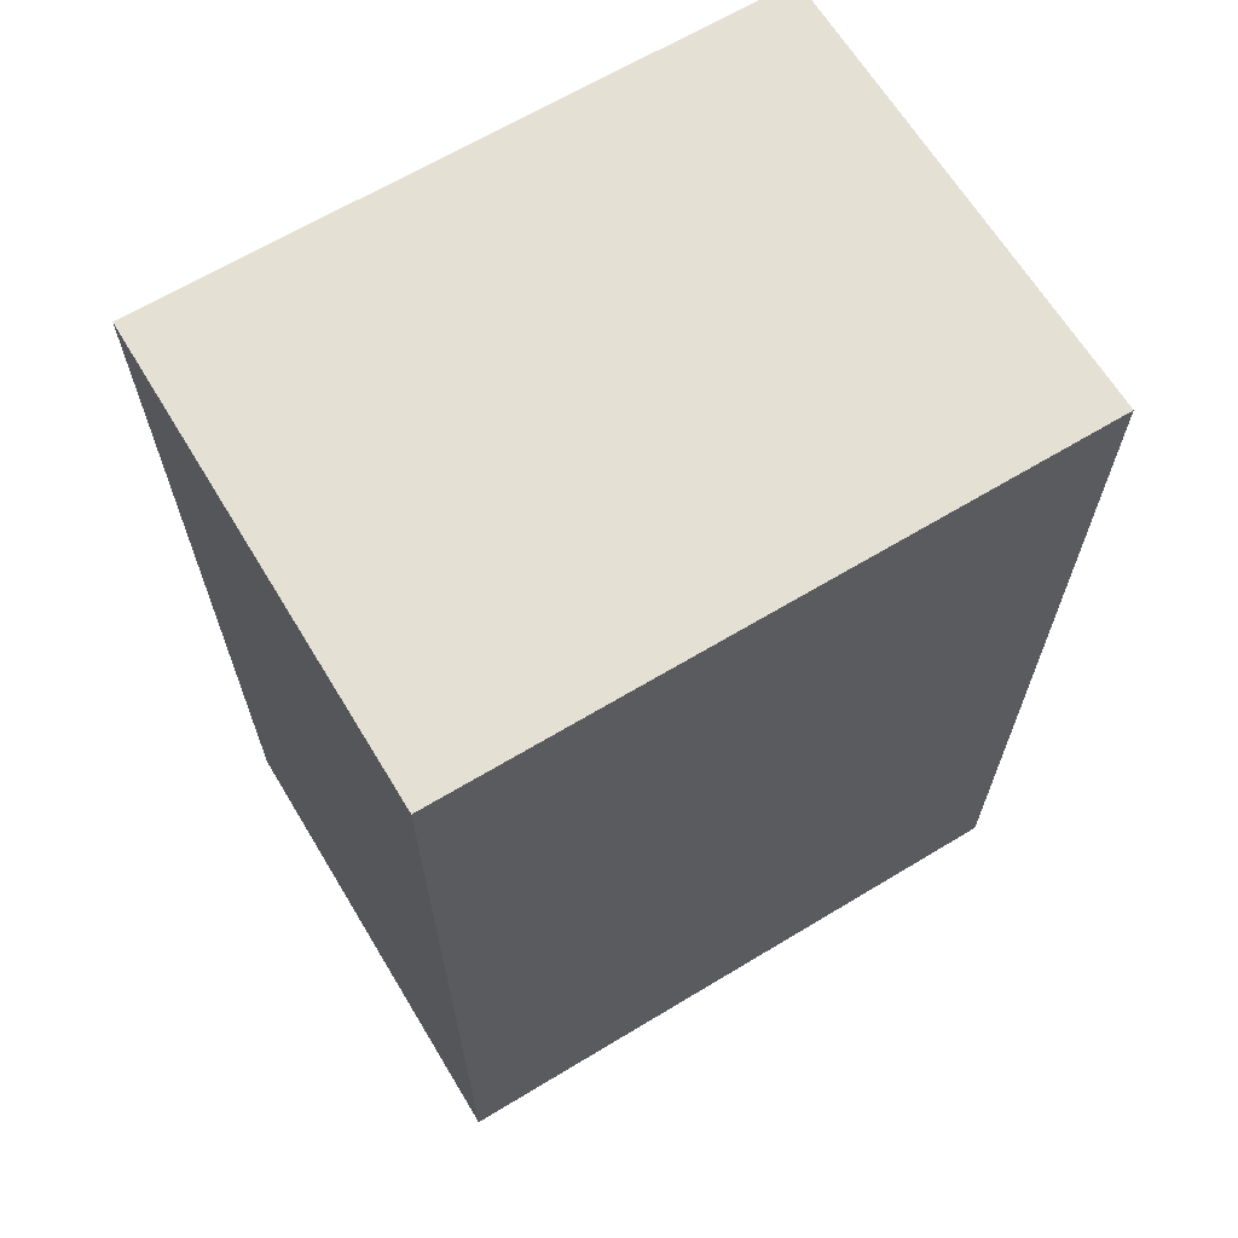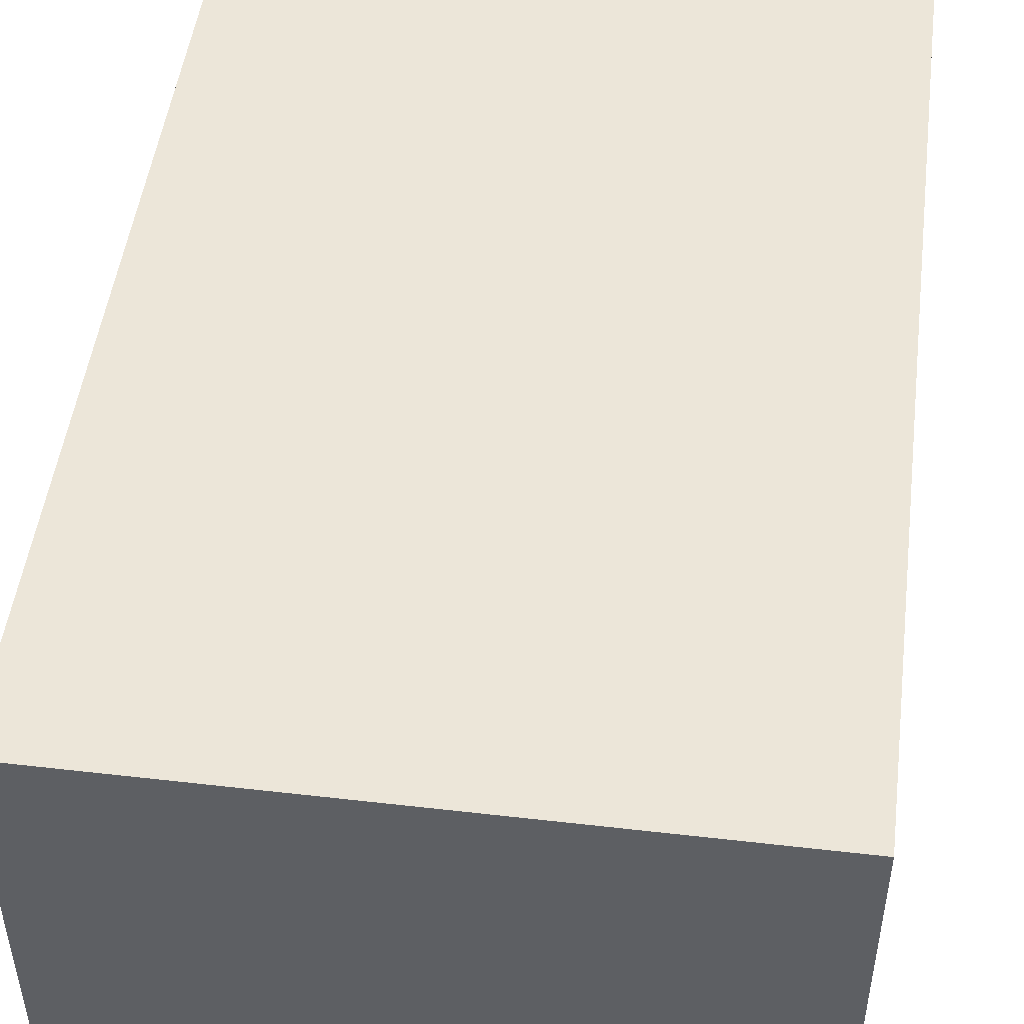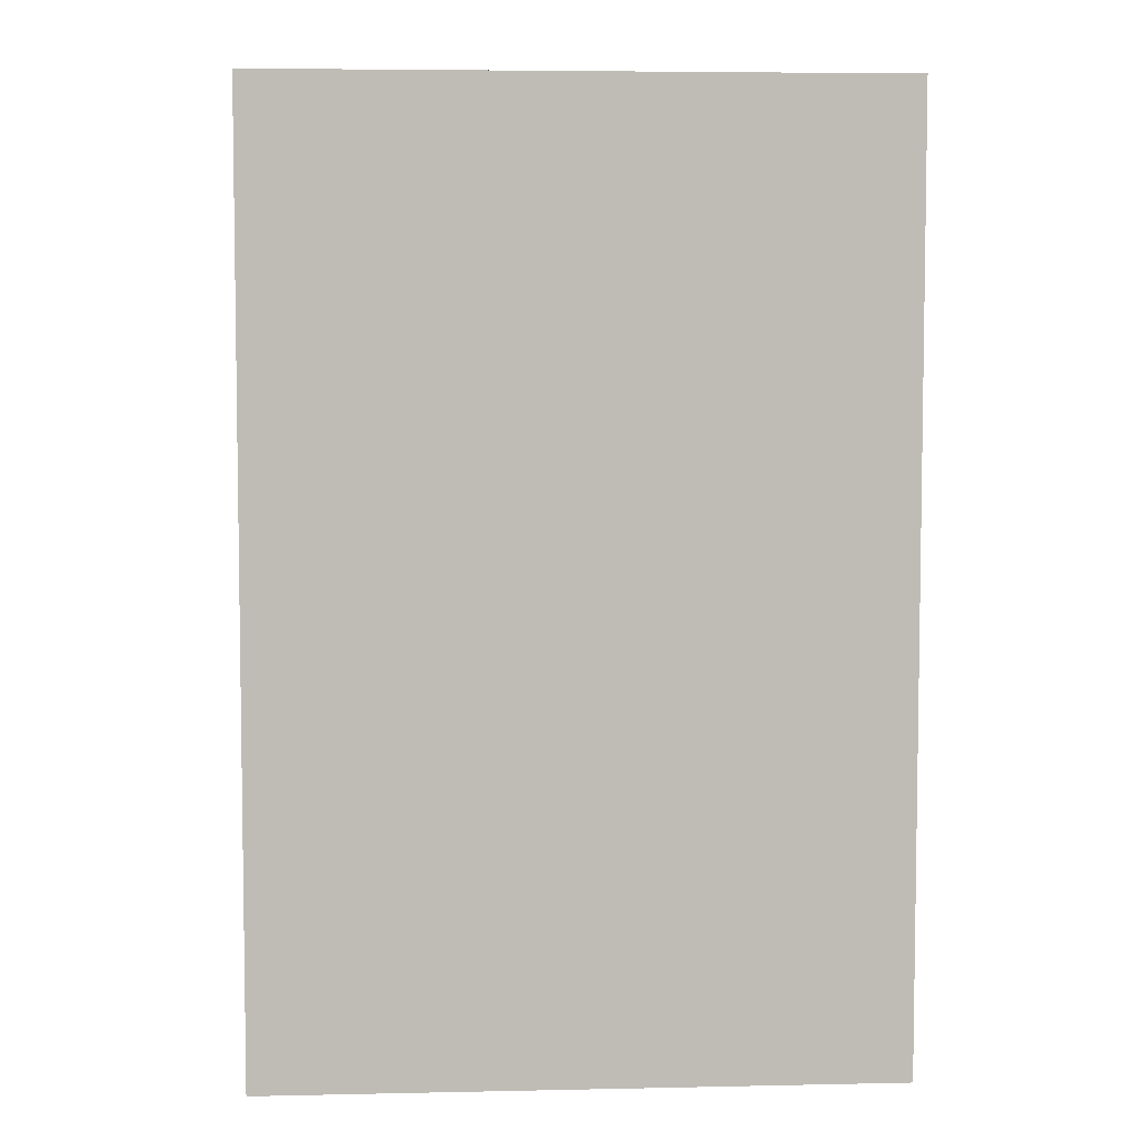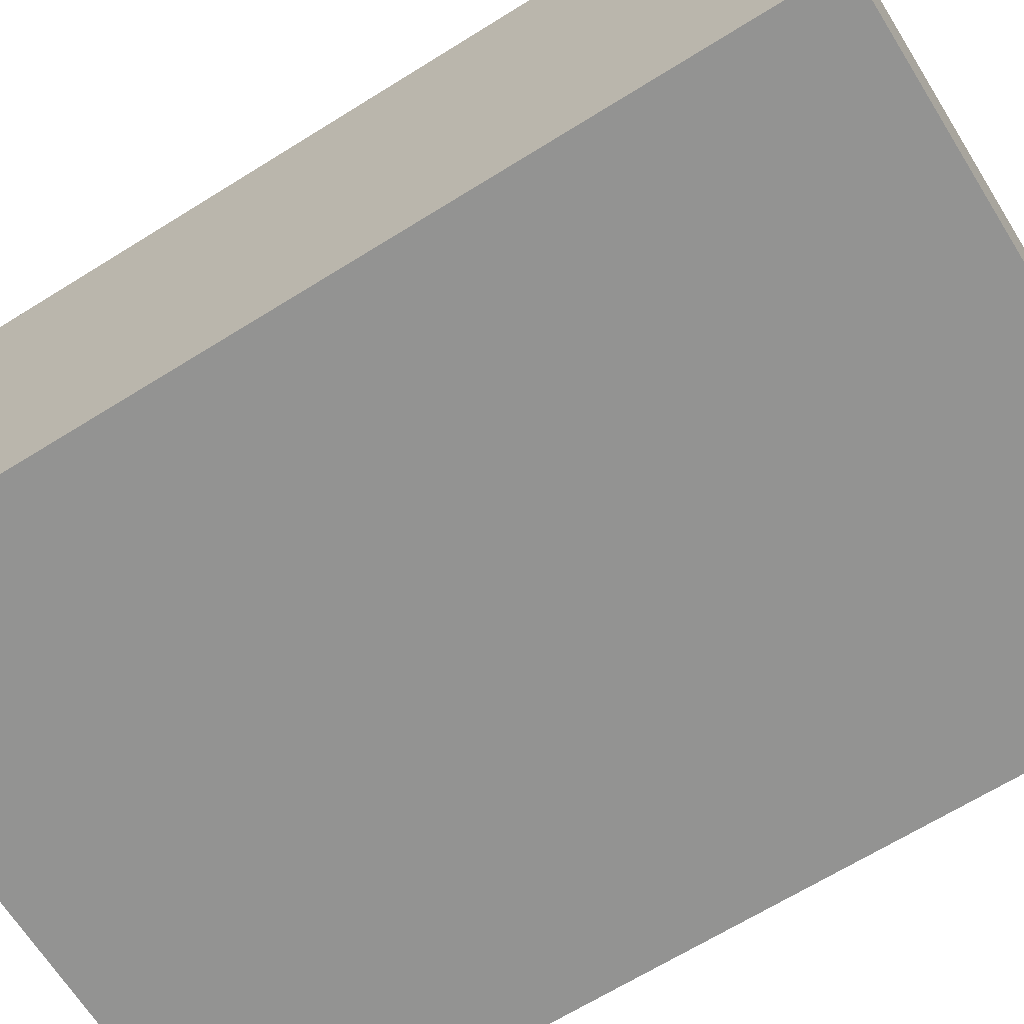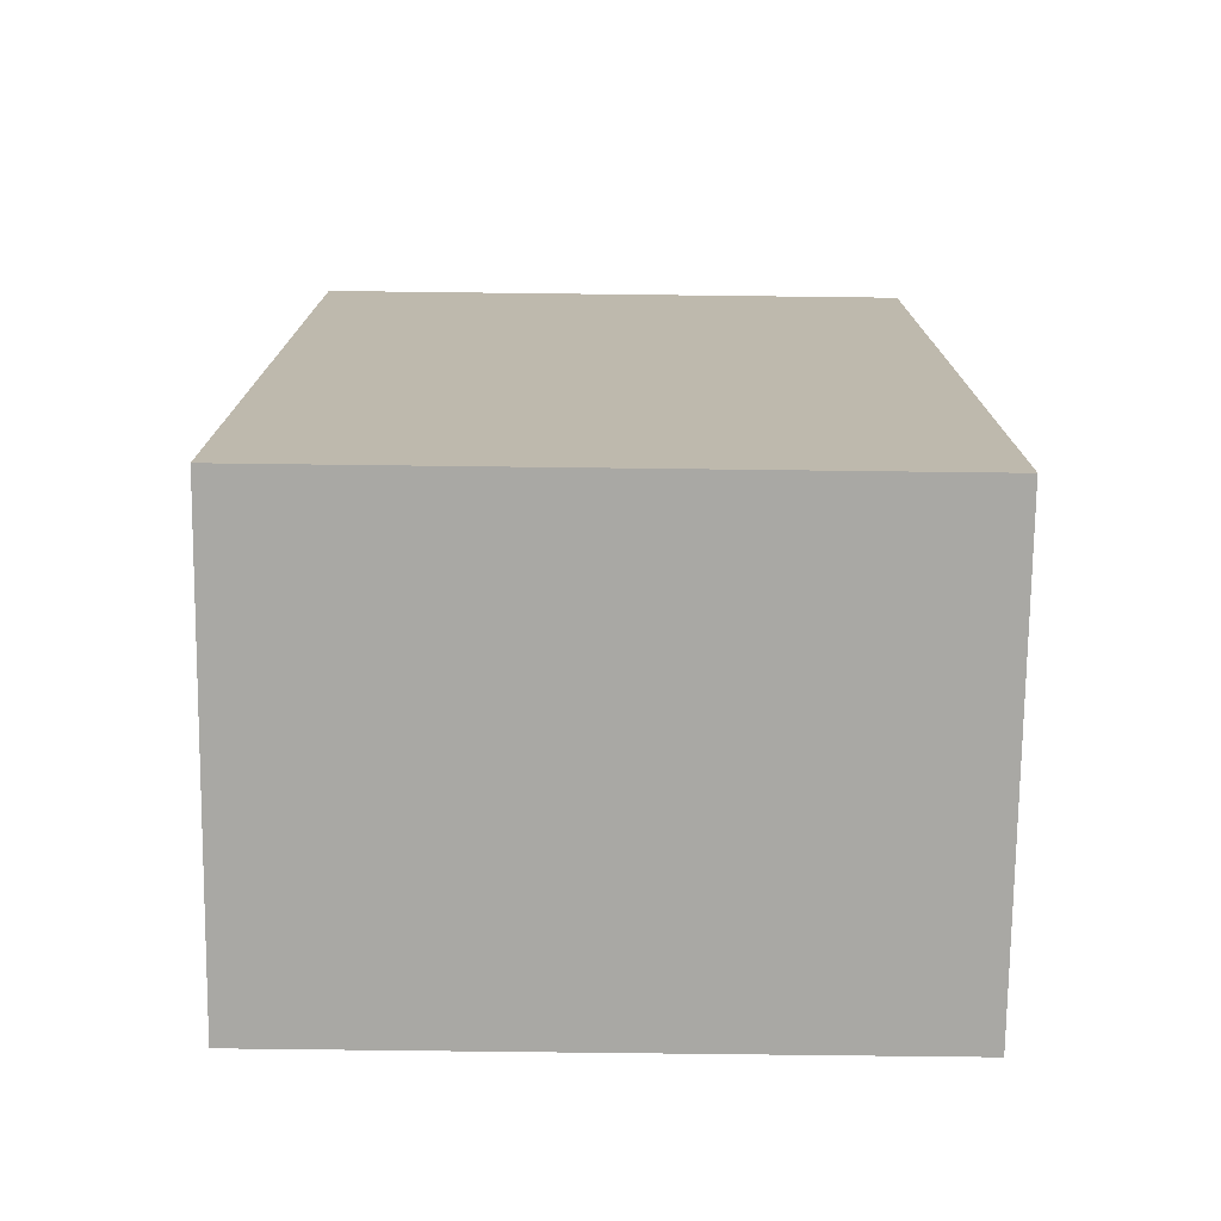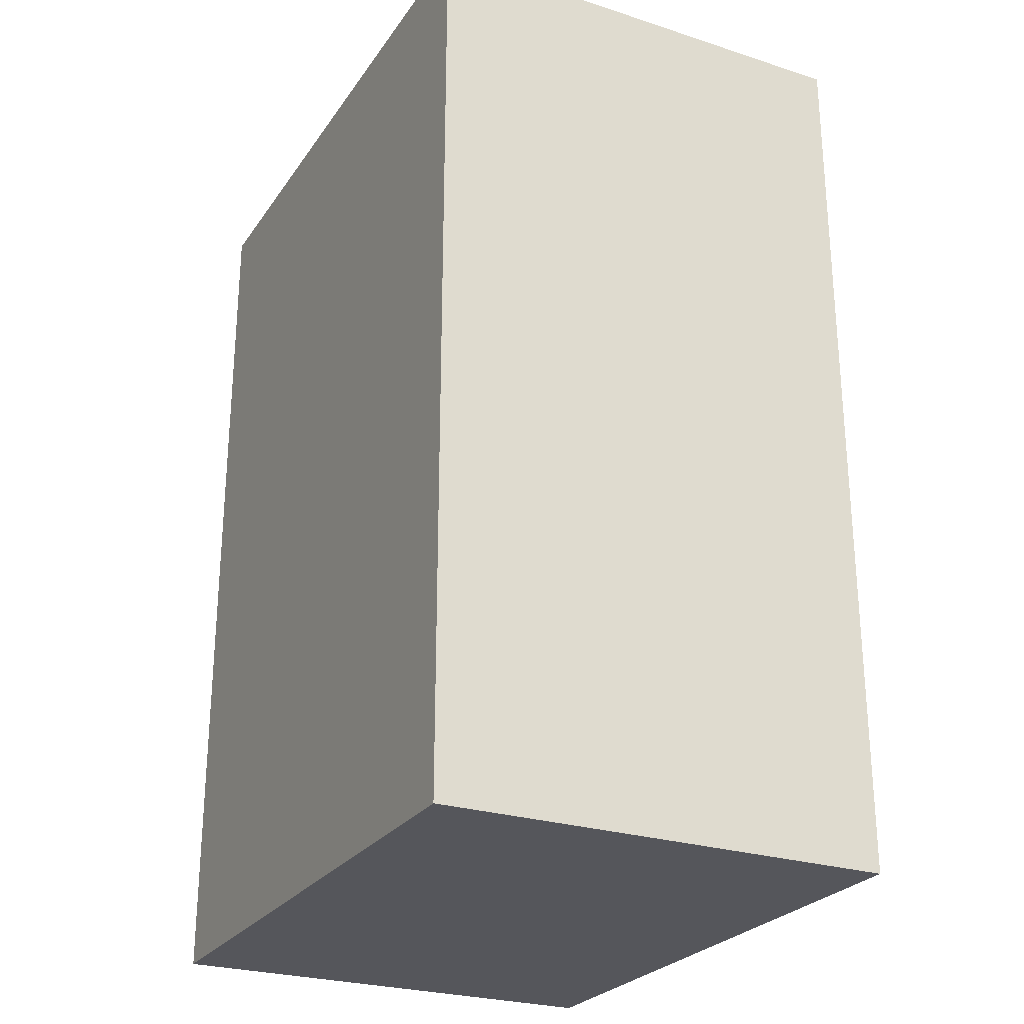
<metadata>
{"format":"obj","ext":"obj","renderer":"f3d","projection":"perspective","resolution":1024,"background":"white","views":[{"elev":65.7,"azim":-31.2,"up":"+Z"},{"elev":48.9,"azim":7.3,"up":"+Y"},{"elev":5.5,"azim":-3.7,"up":"+Z"},{"elev":-66.7,"azim":122.0,"up":"+Y"},{"elev":-75.0,"azim":-0.7,"up":"+Z"},{"elev":-26.2,"azim":-116.9,"up":"+Z"}]}
</metadata>
<code>
g Body1
v -200 0 -150
v 0 0 -150
v 0 -150 -150
v -200 -150 -150
v -200 0 150
v -200 -150 150
v 0 0 150
v 0 -150 150
f 1 2 4
f 4 2 3
f 5 1 6
f 6 1 4
f 7 5 8
f 8 5 6
f 2 7 3
f 3 7 8
f 2 1 7
f 7 1 5
f 3 8 4
f 4 8 6

</code>
